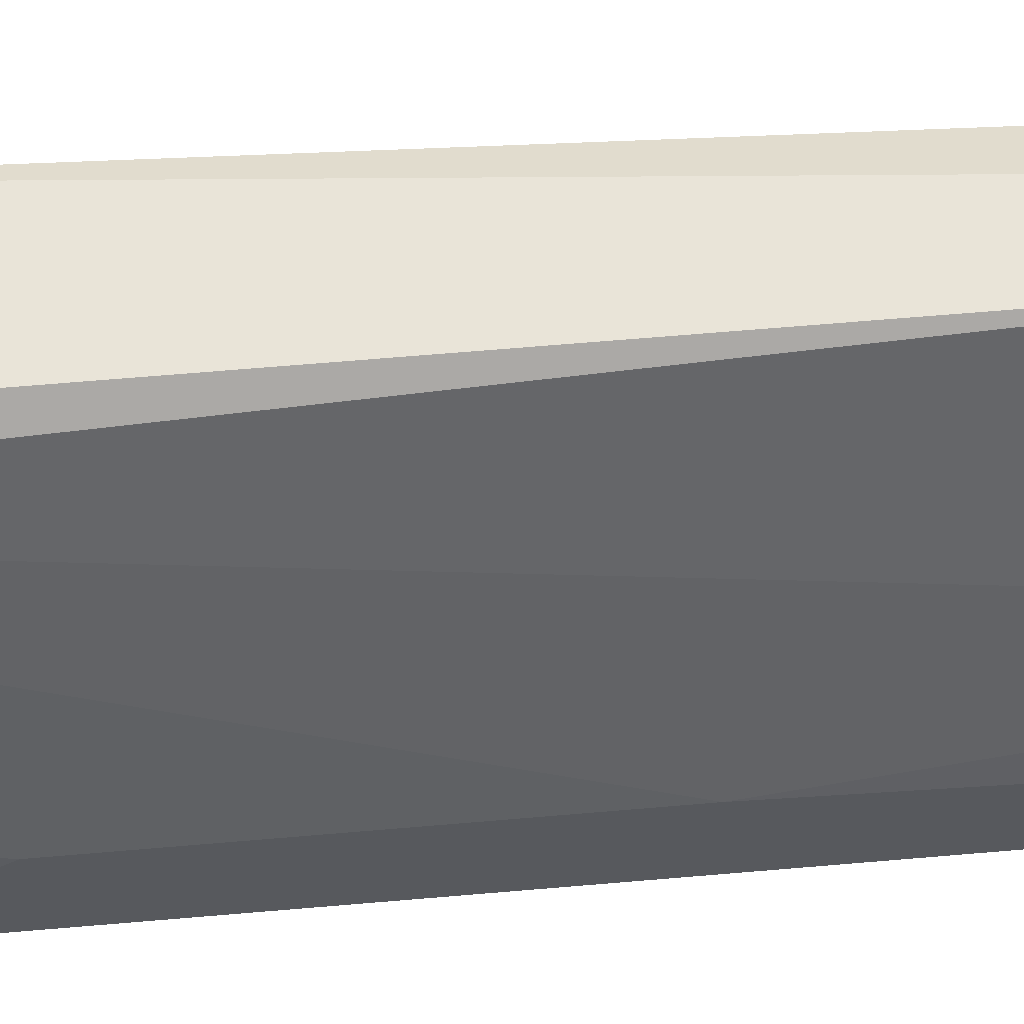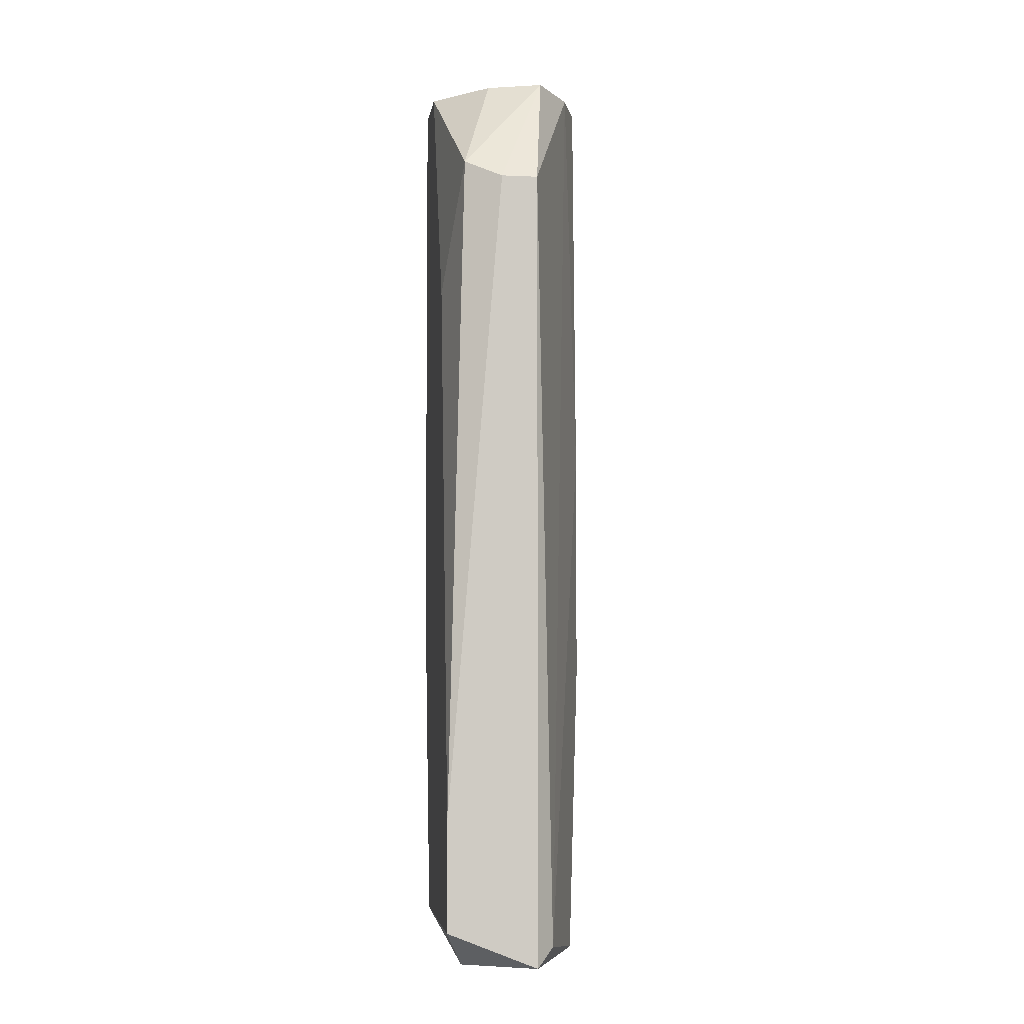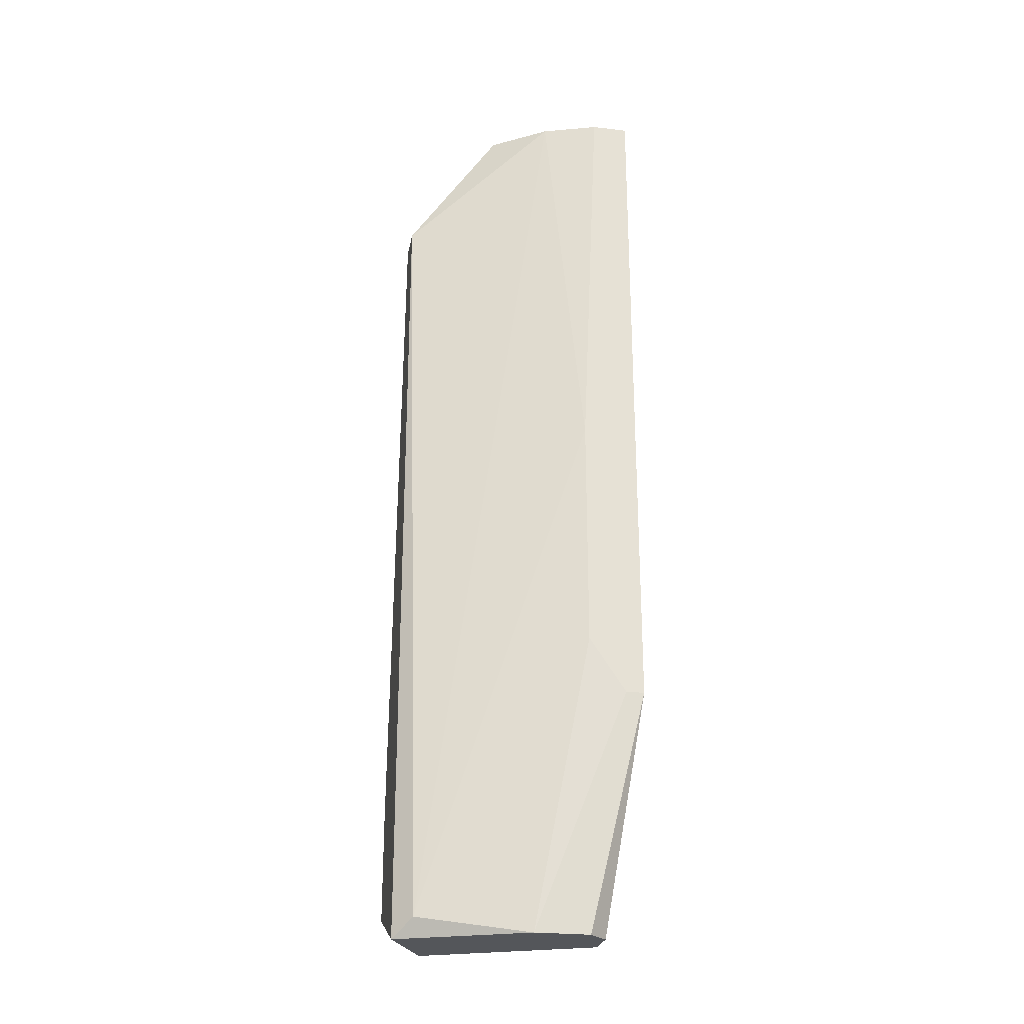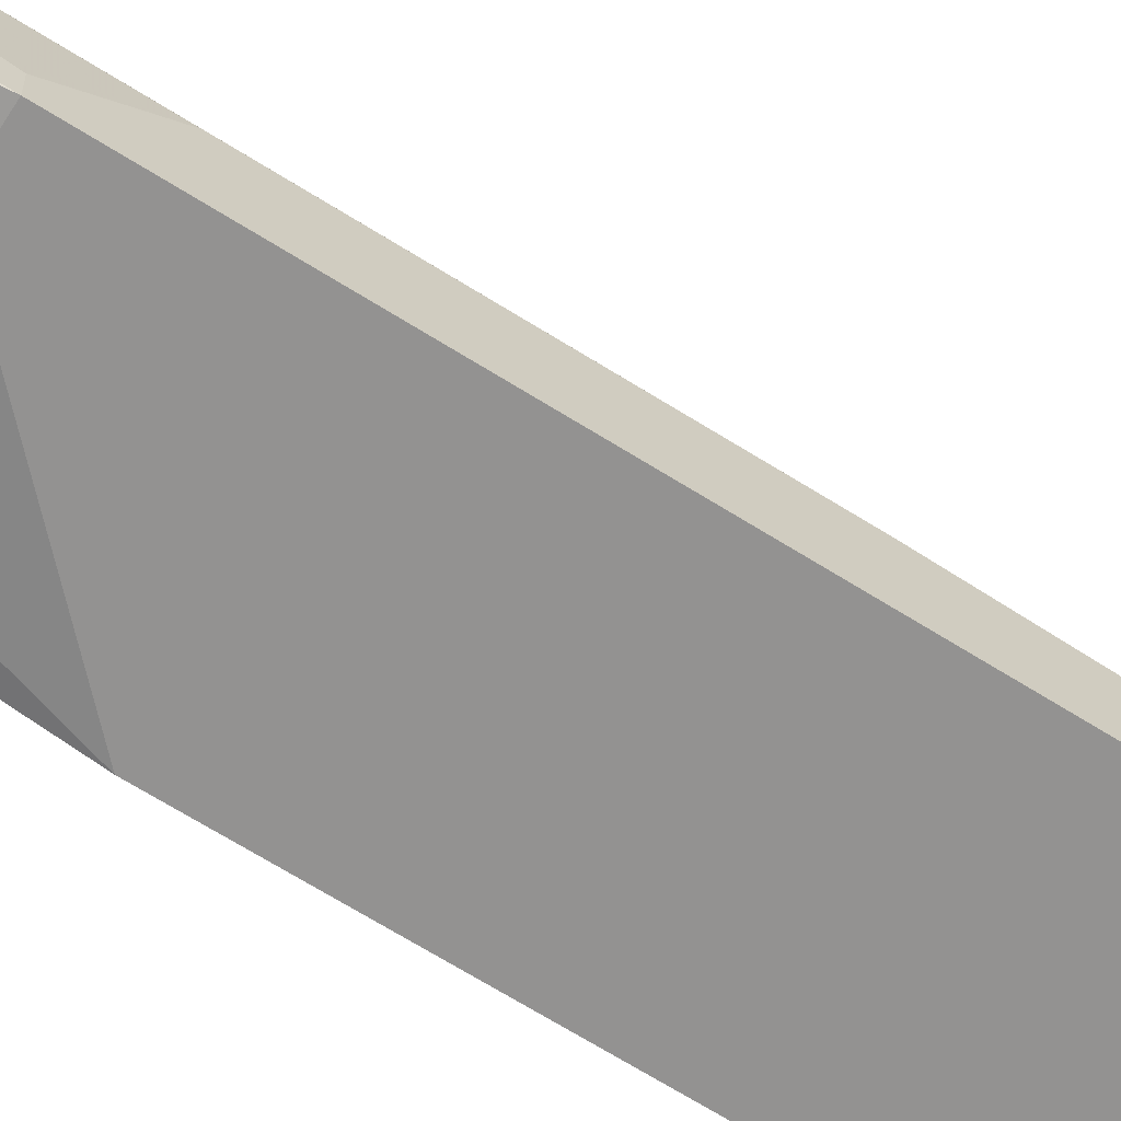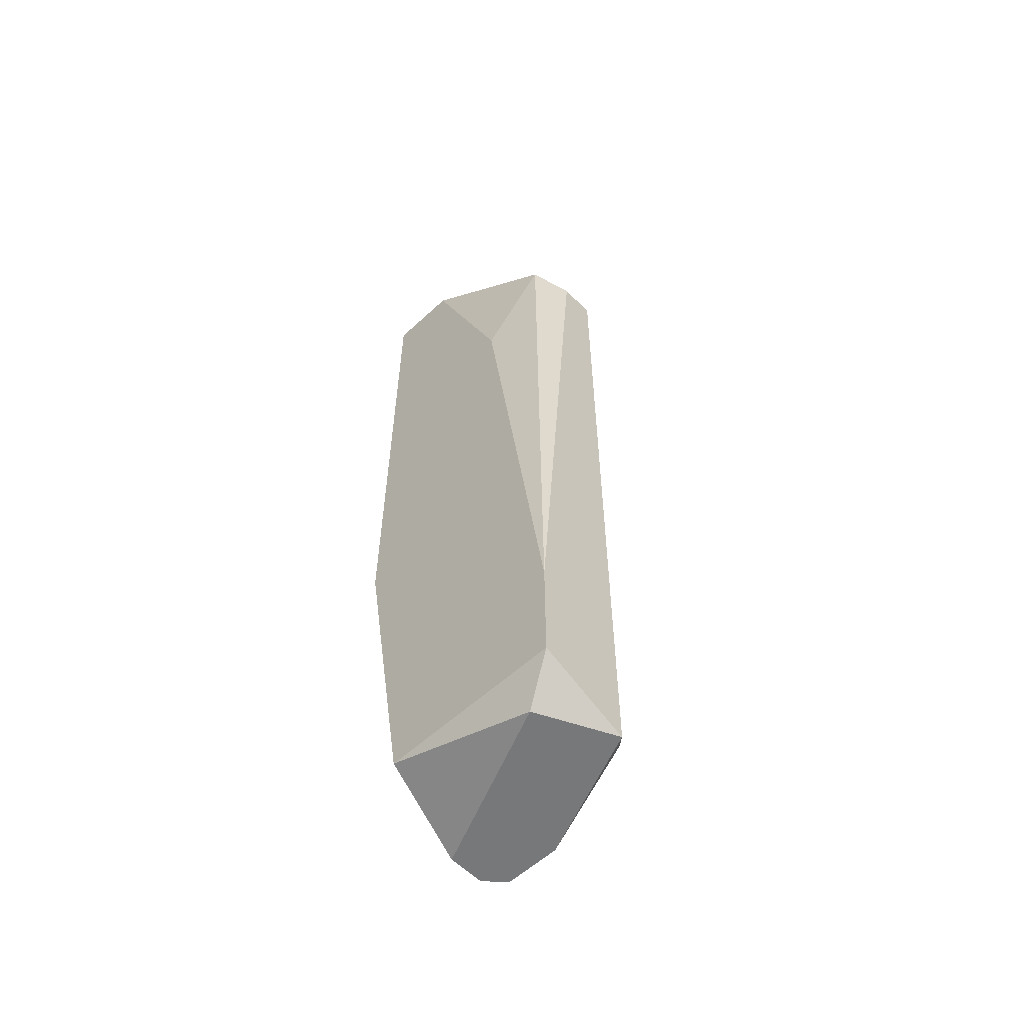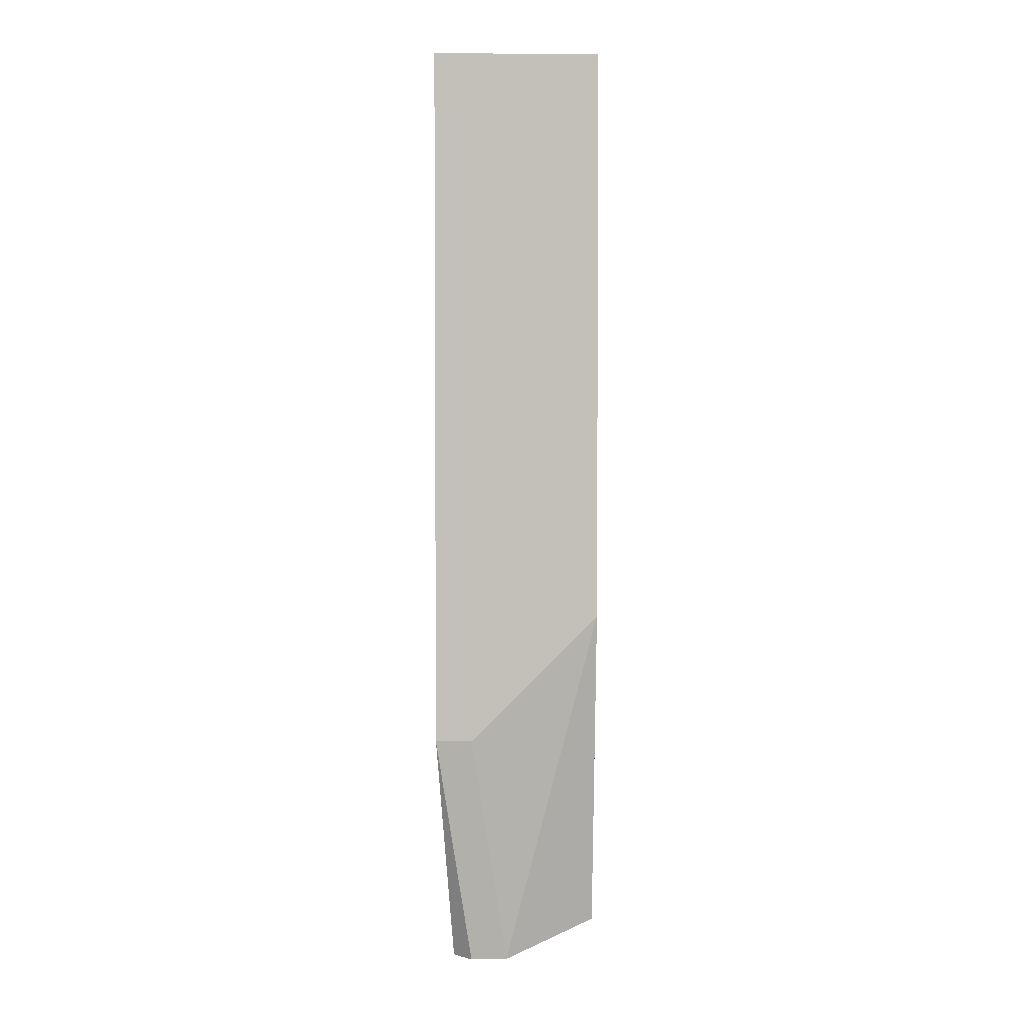
<metadata>
{"format":"obj","ext":"obj","renderer":"f3d","projection":"perspective","resolution":1024,"background":"white","views":[{"elev":59.9,"azim":-95.2,"up":"+Y"},{"elev":-4.6,"azim":171.8,"up":"+Z"},{"elev":-25.6,"azim":-100.5,"up":"+Z"},{"elev":-66.4,"azim":-122.4,"up":"+Y"},{"elev":-57.3,"azim":133.9,"up":"+Z"},{"elev":3.0,"azim":-2.2,"up":"+Z"}]}
</metadata>
<code>
v -0.01139 -0.004072 -0.03315
v -0.01139 -0.009439 -0.02689
v -0.01497 -0.01391 -0.07249
v -0.01497 -0.0157 -0.06086
v -0.01676 -0.01302 -0.05817
v -0.01676 -0.01302 -0.04656
v -0.01676 -0.0148 -0.06086
v -0.01676 -0.01391 -0.02689
v -0.01676 -0.0157 -0.06086
v -0.01676 -0.0157 -0.02689
v -0.01407 -0.008545 -0.02689
v -0.01407 -0.004967 -0.07159
v -0.008708 -0.01302 -0.07069
v -0.008708 -0.01212 -0.02689
v -0.008708 -0.004072 -0.07069
v -0.008708 -0.004072 -0.06533
v -0.008708 -0.0157 -0.0546
v -0.008708 -0.0157 -0.02689
v -0.008708 -0.00765 -0.03851
v -0.01318 -0.004072 -0.03315
v -0.01318 -0.004072 -0.07249
v -0.01318 -0.01391 -0.07249
v -0.009603 -0.005861 -0.07249
v -0.009603 -0.004967 -0.03225
v -0.01586 -0.01302 -0.07249
v -0.01586 -0.01033 -0.07249
v -0.01586 -0.01123 -0.02689
f 25 22 3
f 7 9 10
f 9 18 10
f 18 11 10
f 18 13 15
f 15 21 20
f 9 7 26
f 18 9 17
f 13 18 17
f 26 21 22
f 13 17 22
f 7 10 8
f 10 11 8
f 11 18 14
f 18 15 14
f 20 21 12
f 21 26 12
f 15 13 23
f 21 15 23
f 13 22 23
f 22 21 23
f 7 8 6
f 24 14 19
f 14 15 19
f 9 26 25
f 26 22 25
f 11 24 1
f 15 20 1
f 20 11 1
f 11 20 27
f 8 11 27
f 20 12 27
f 6 8 27
f 12 6 27
f 24 19 16
f 19 15 16
f 1 24 16
f 15 1 16
f 24 11 2
f 11 14 2
f 14 24 2
f 17 9 4
f 9 22 4
f 22 17 4
f 26 7 5
f 12 26 5
f 7 6 5
f 6 12 5
f 22 9 3
f 9 25 3

</code>
